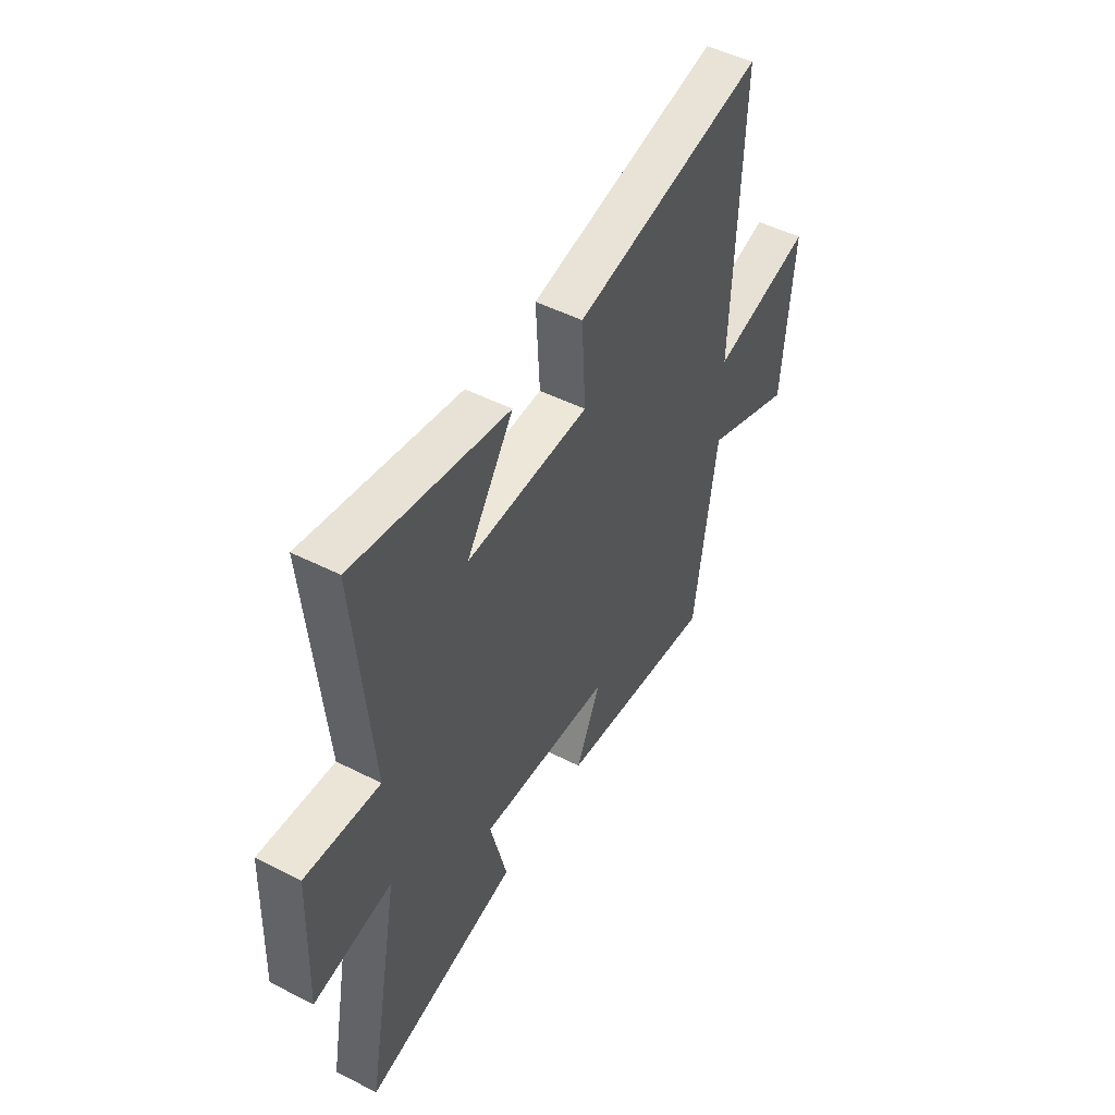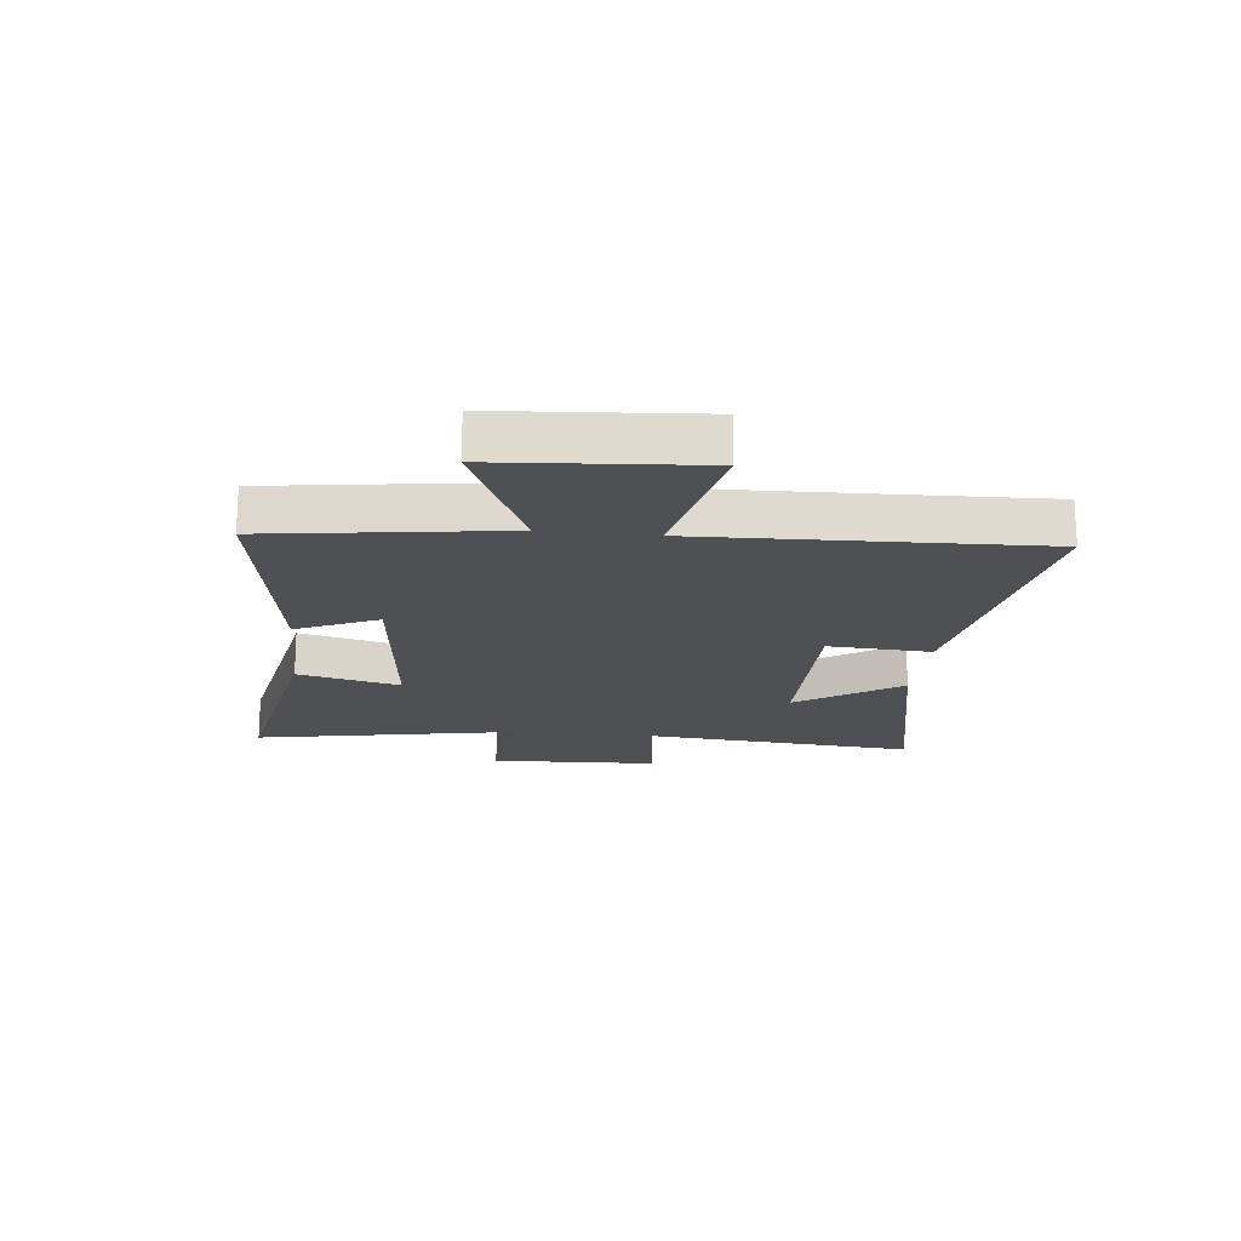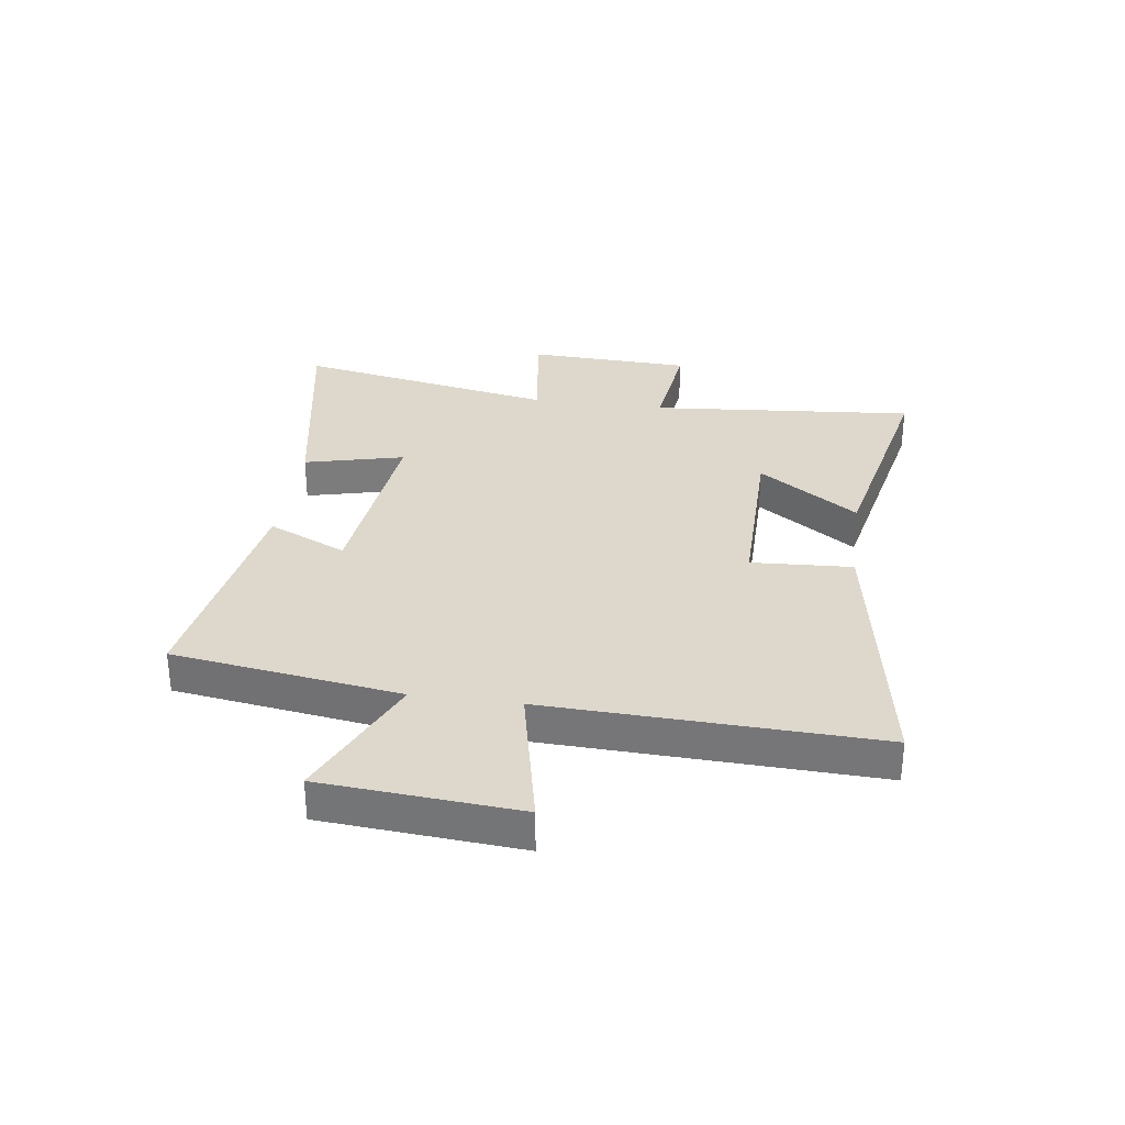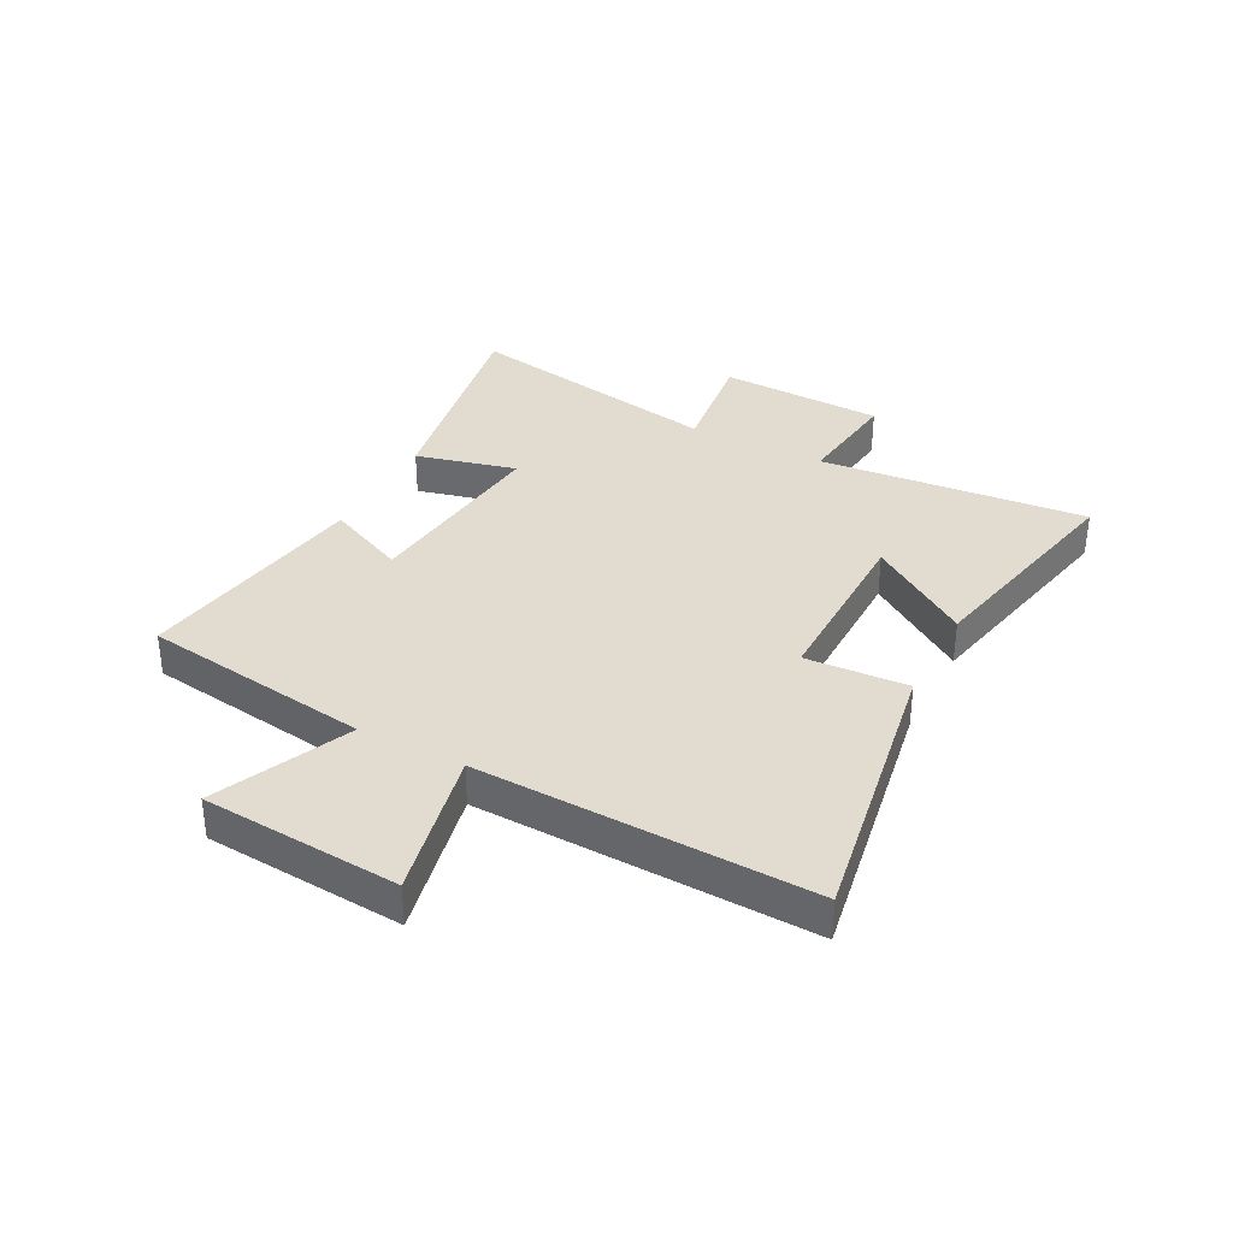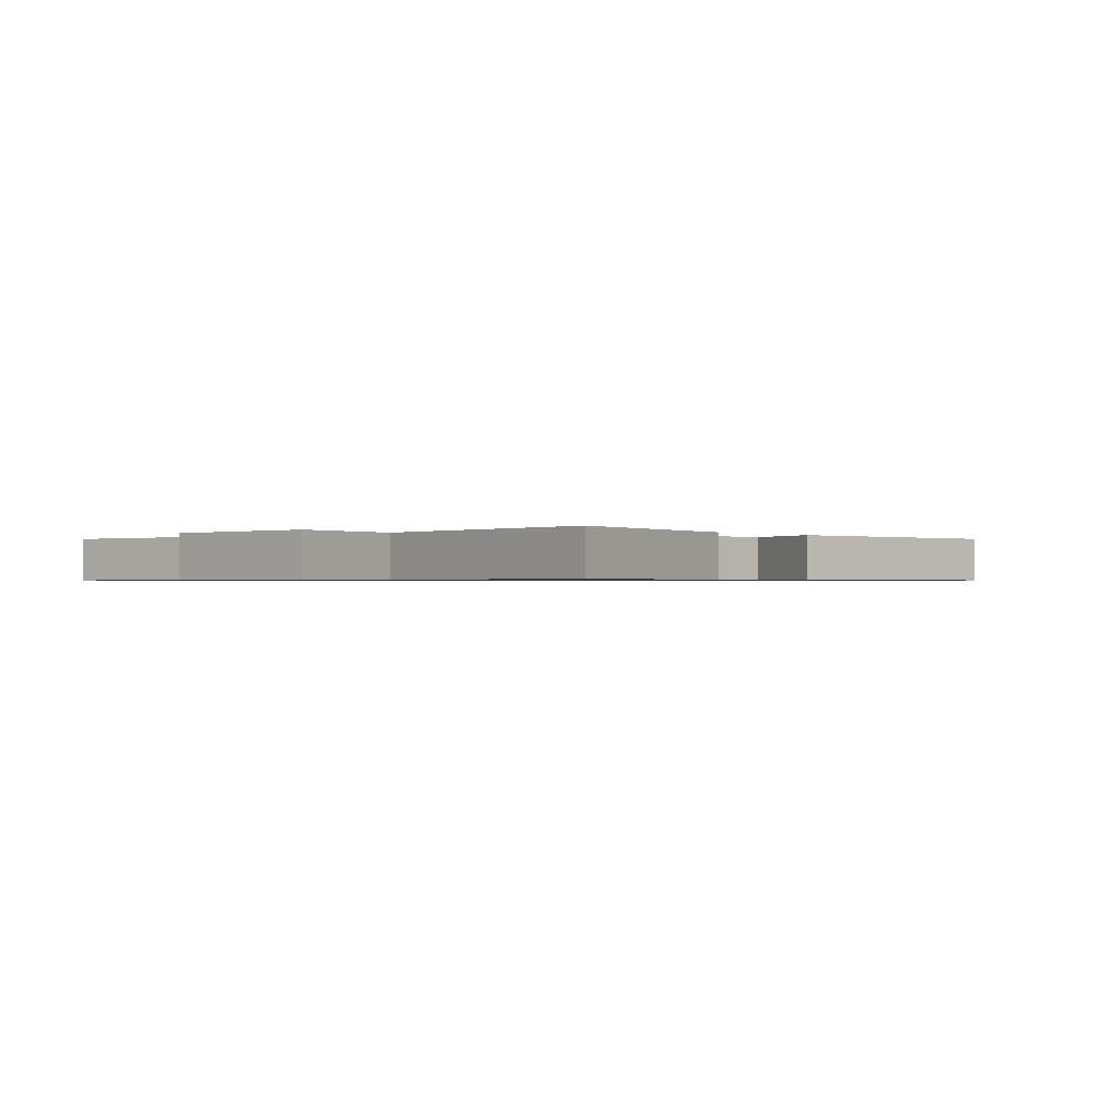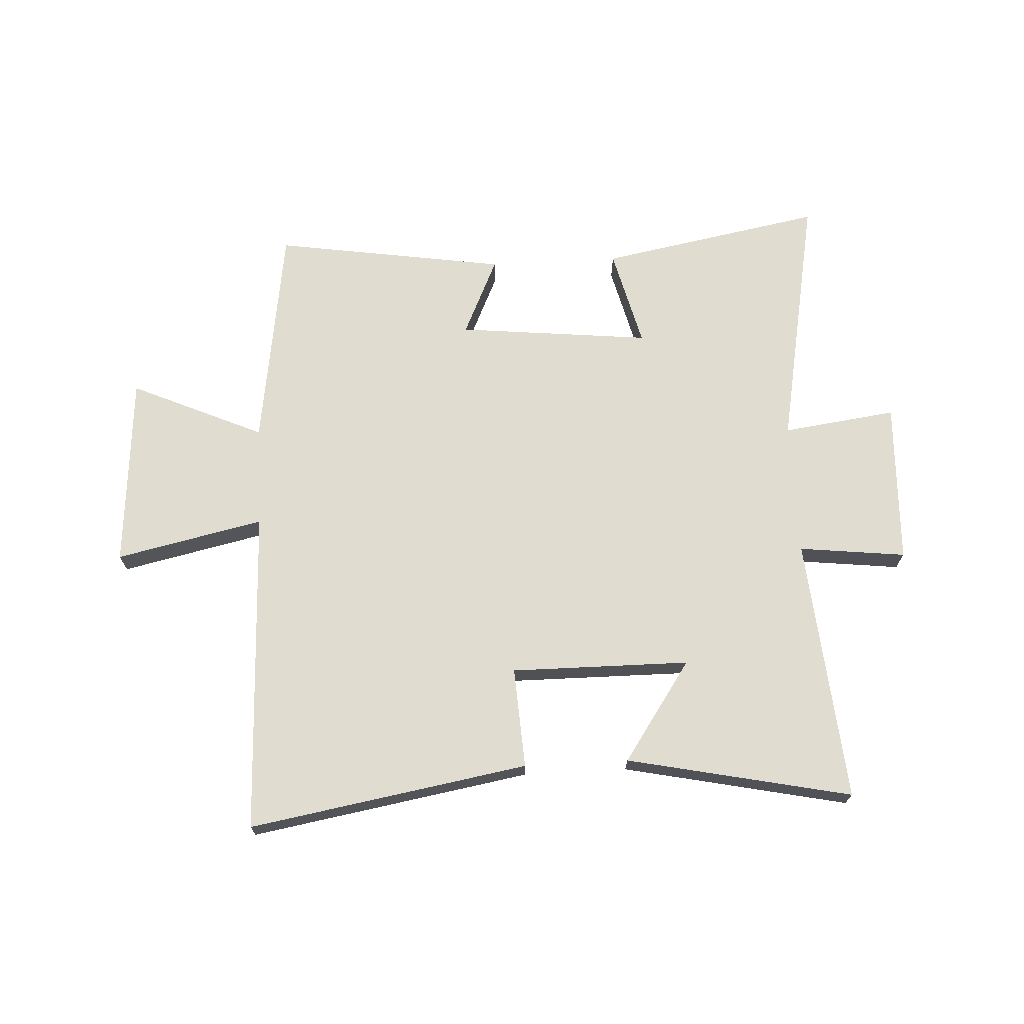
<metadata>
{"format":"obj","ext":"obj","renderer":"f3d","projection":"perspective","resolution":1024,"background":"white","views":[{"elev":49.8,"azim":119.2,"up":"+Z"},{"elev":-18.5,"azim":-96.3,"up":"+Y"},{"elev":31.5,"azim":-82.1,"up":"+Y"},{"elev":34.5,"azim":-62.4,"up":"+Y"},{"elev":-0.7,"azim":130.9,"up":"+Y"},{"elev":69.5,"azim":-3.1,"up":"+Y"}]}
</metadata>
<code>
v -0.52 0.07 0.583
v -0.033 0.07 0.5
v -0.043 0.07 0.324
v 0.269 0.07 0.326
v 0.149 0.07 0.5
v 0.54 0.07 0.583
v 0.5 0.07 0.12
v 0.687 0.07 0.142
v 0.699 0.07 -0.144
v 0.5 0.07 -0.118
v 0.587 0.07 -0.572
v 0.196 0.07 -0.5
v 0.239 0.07 -0.326
v -0.099 0.07 -0.362
v -0.036 0.07 -0.5
v -0.443 0.07 -0.564
v -0.5 0.07 -0.168
v -0.732 0.07 -0.272
v -0.758 0.07 0.068
v -0.5 0.07 0.012
v -0.52 0 0.583
v -0.033 0 0.5
v -0.043 0 0.324
v 0.269 0 0.326
v 0.149 0 0.5
v 0.54 0 0.583
v 0.5 0 0.12
v 0.687 0 0.142
v 0.699 0 -0.144
v 0.5 0 -0.118
v 0.587 0 -0.572
v 0.196 0 -0.5
v 0.239 0 -0.326
v -0.099 0 -0.362
v -0.036 0 -0.5
v -0.443 0 -0.564
v -0.5 0 -0.168
v -0.732 0 -0.272
v -0.758 0 0.068
v -0.5 0 0.012
f 17 18 19 20
f 15 16 17 20
f 14 15 20
f 13 14 20 1
f 10 11 12 13
f 10 13 1
f 7 8 9 10
f 4 5 6 7
f 3 4 7 10
f 1 2 3
f 1 3 10
f 40 39 38 37
f 40 37 36 35
f 40 35 34
f 21 40 34 33
f 33 32 31 30
f 21 33 30
f 30 29 28 27
f 27 26 25 24
f 30 27 24 23
f 23 22 21
f 30 23 21
f 1 21 22 2
f 2 22 23 3
f 3 23 24 4
f 4 24 25 5
f 5 25 26 6
f 6 26 27 7
f 7 27 28 8
f 8 28 29 9
f 9 29 30 10
f 10 30 31 11
f 11 31 32 12
f 12 32 33 13
f 13 33 34 14
f 14 34 35 15
f 15 35 36 16
f 16 36 37 17
f 17 37 38 18
f 18 38 39 19
f 19 39 40 20
f 20 40 21 1

</code>
